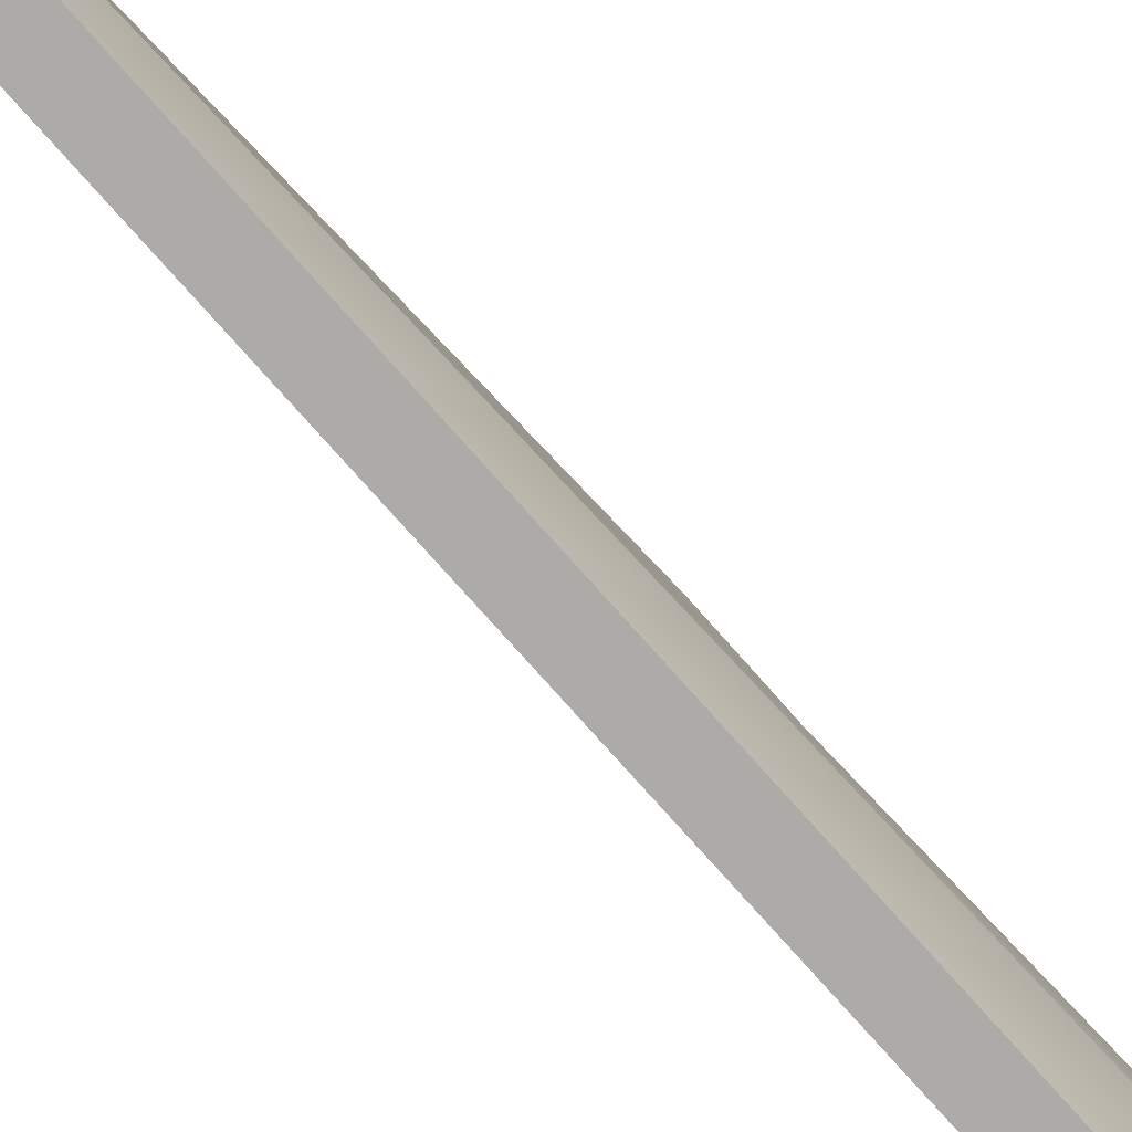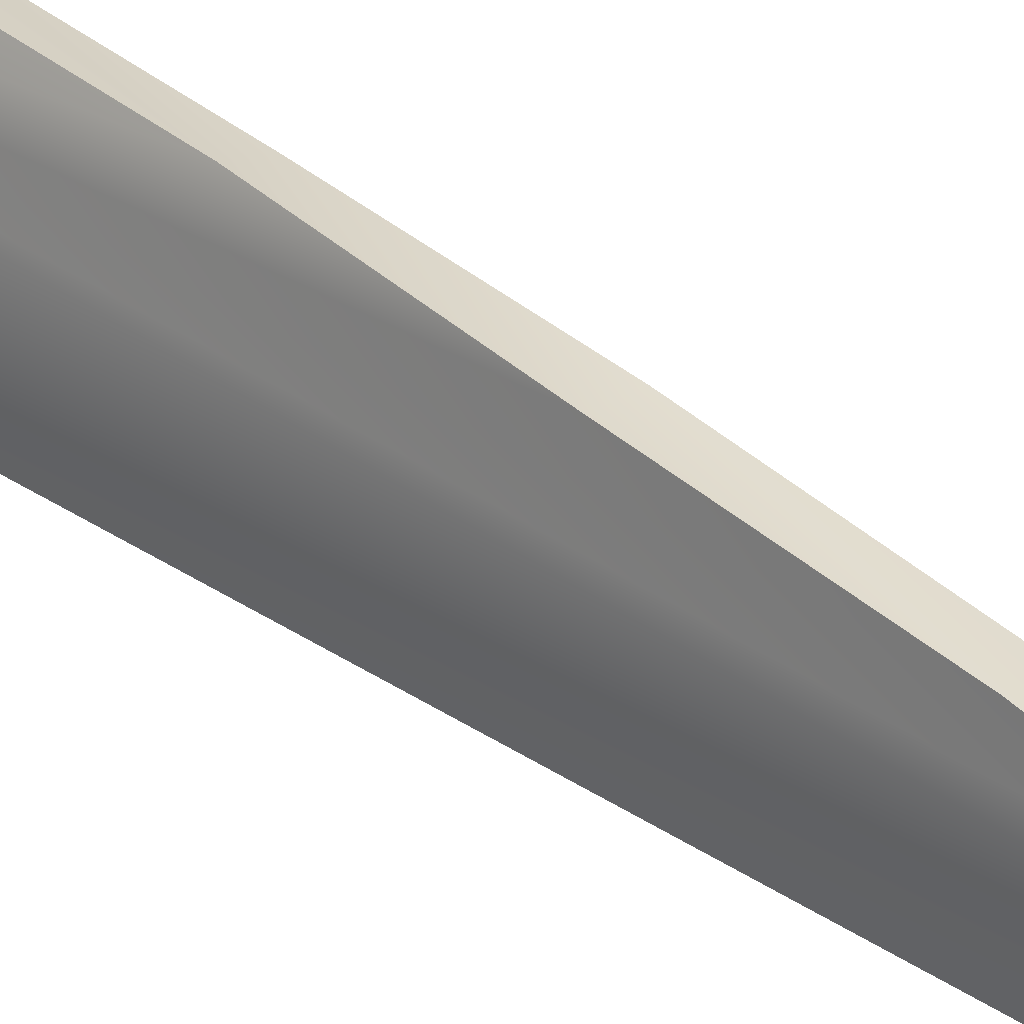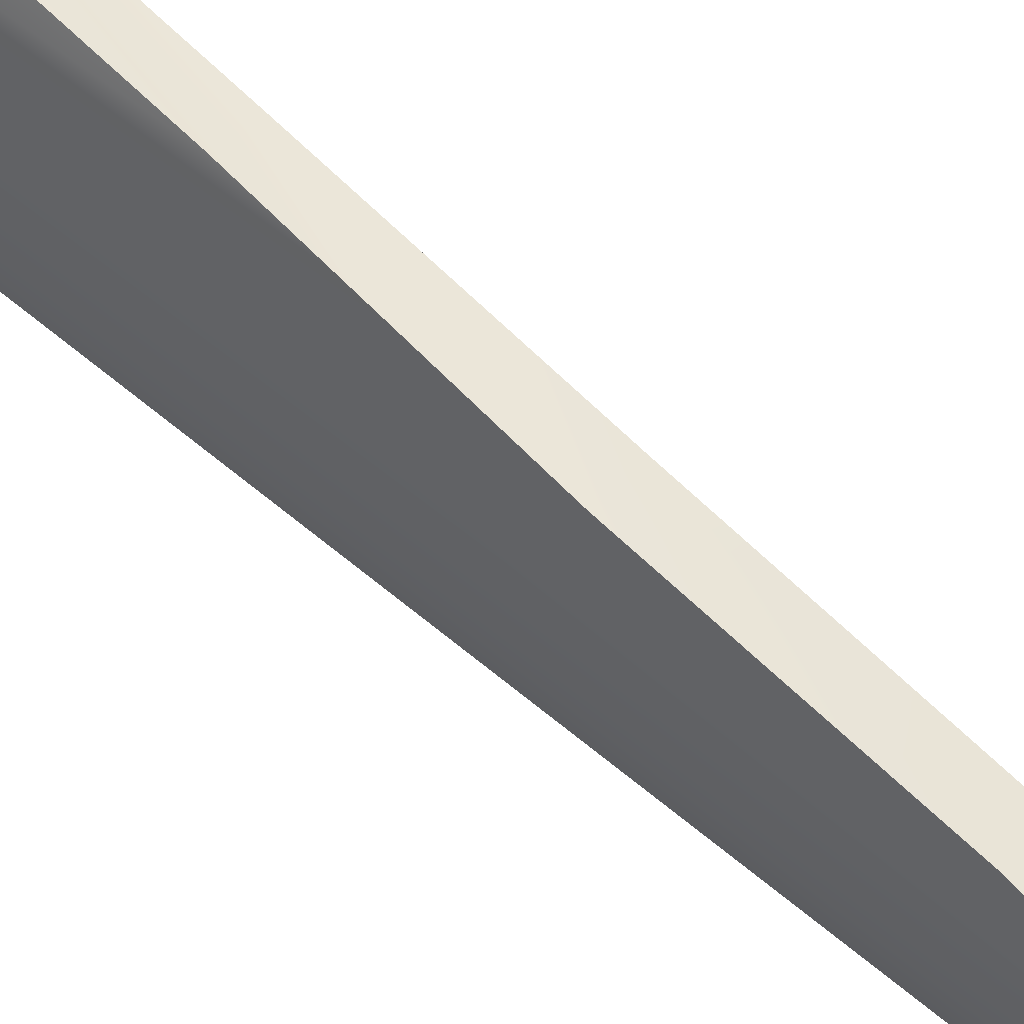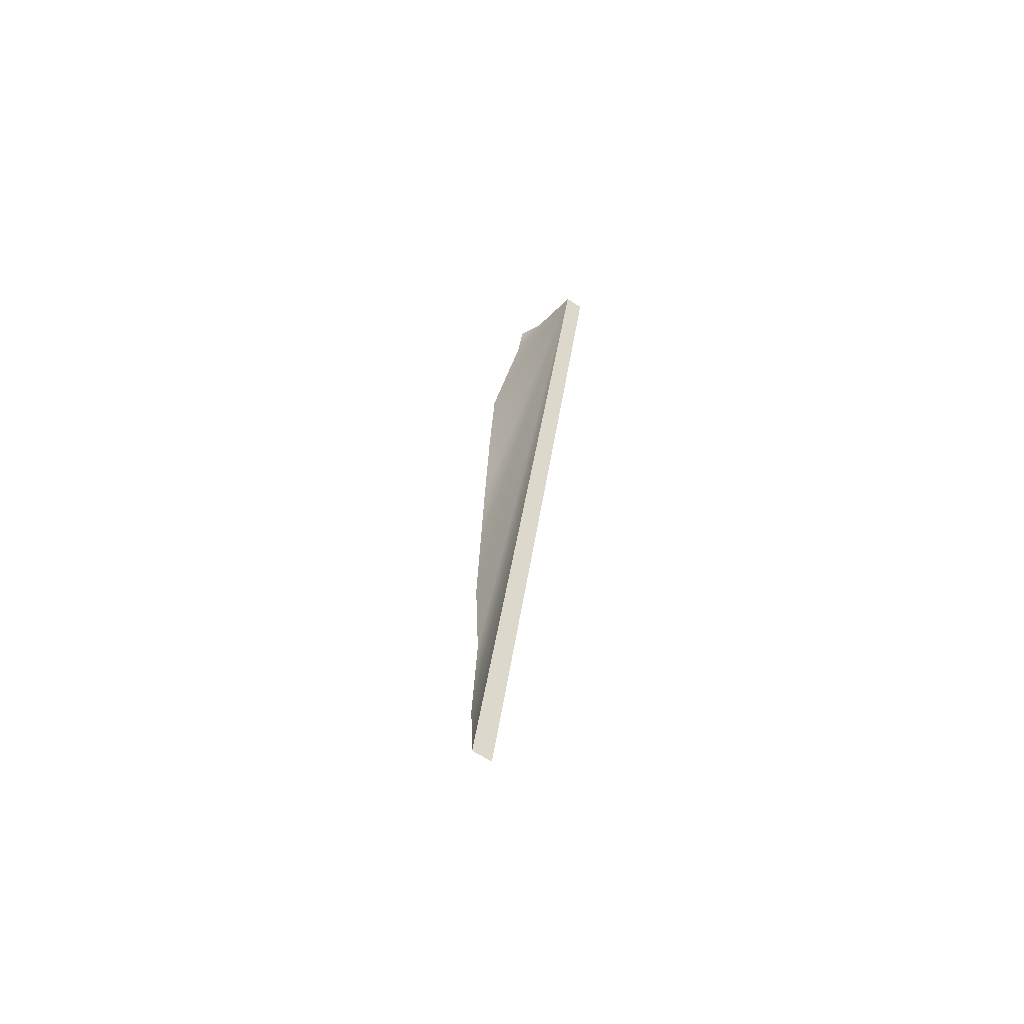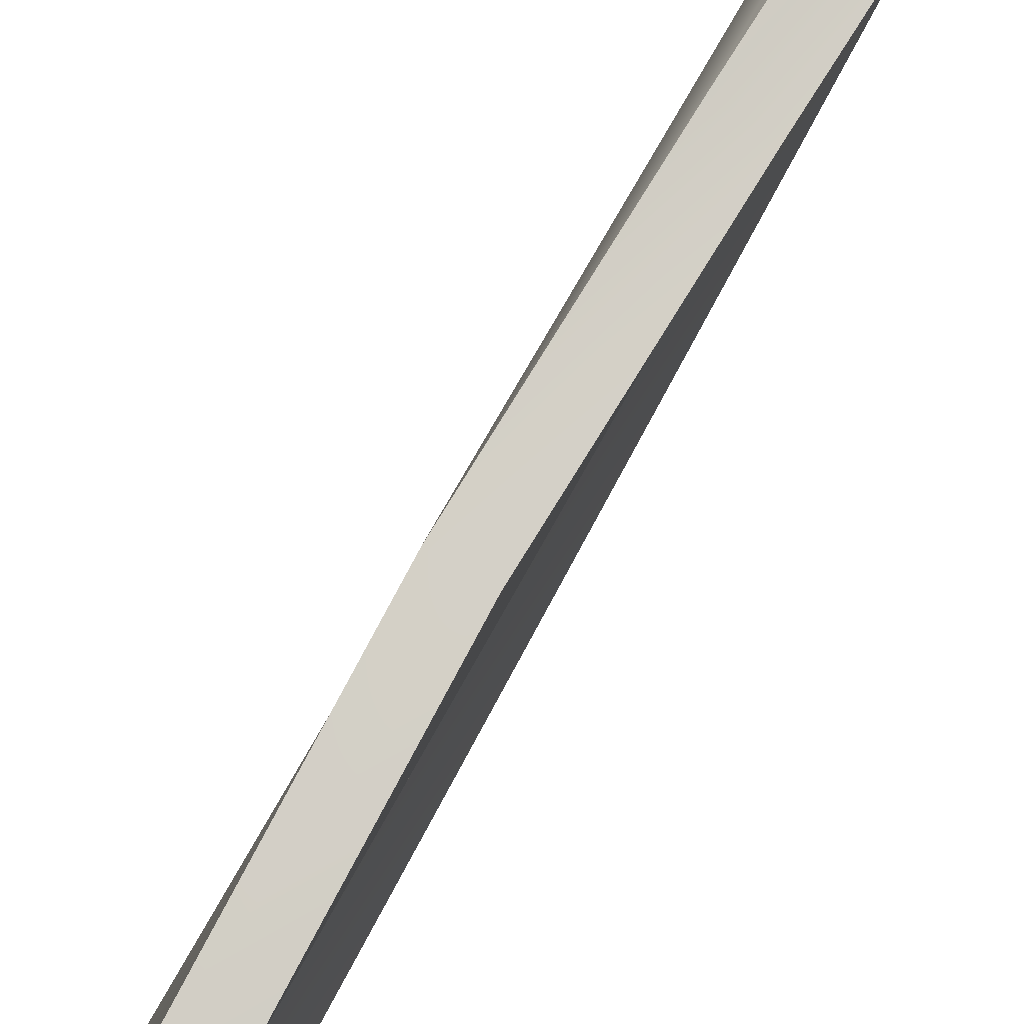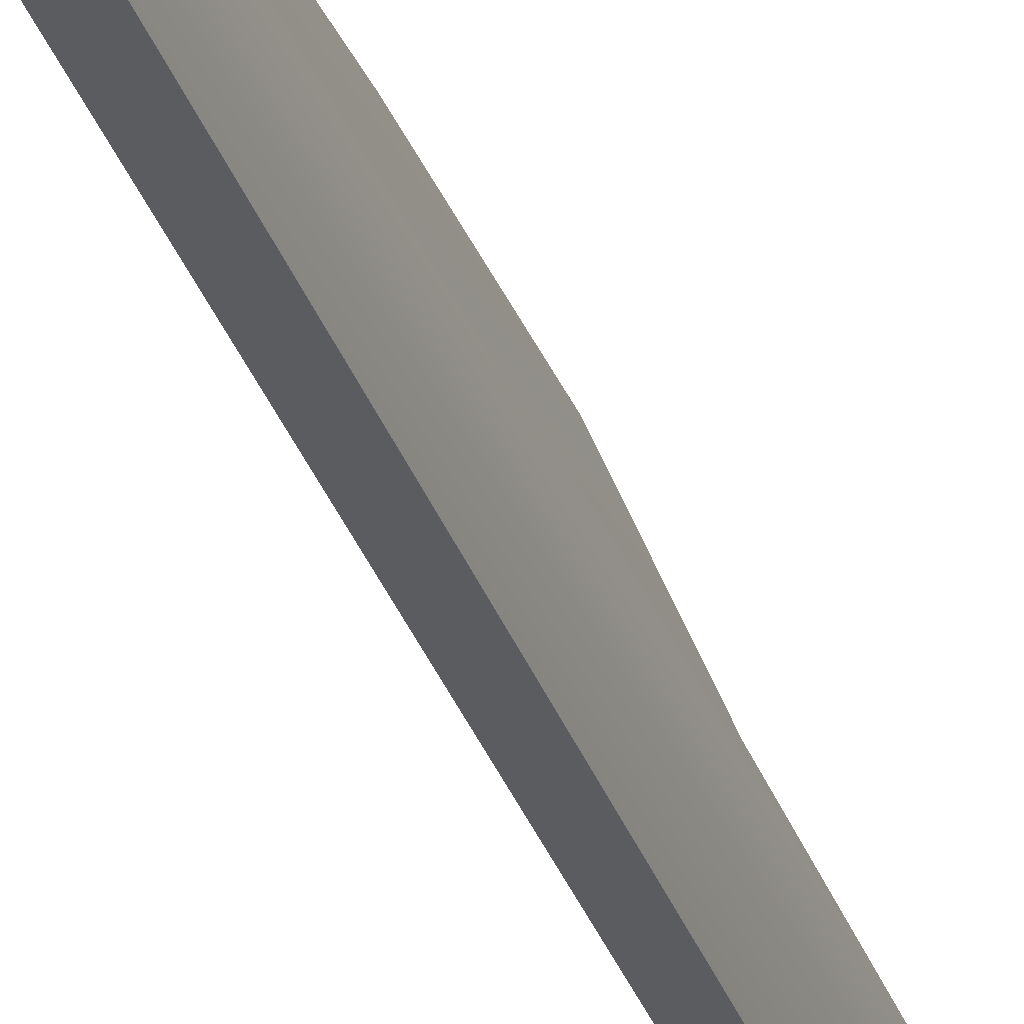
<metadata>
{"format":"obj","ext":"obj","renderer":"f3d","projection":"perspective","resolution":1024,"background":"white","views":[{"elev":-76.2,"azim":49.6,"up":"+Y"},{"elev":34.0,"azim":139.9,"up":"+Y"},{"elev":59.6,"azim":139.1,"up":"+Y"},{"elev":-55.4,"azim":-32.0,"up":"+Z"},{"elev":71.7,"azim":-144.4,"up":"+Y"},{"elev":-33.1,"azim":26.1,"up":"+Y"}]}
</metadata>
<code>
g
v 3.607 1.189 1.554
v 3.562 1.425 1.567
v 3.206 1.313 -1.585
v 3.114 1.142 -1.99
v 3.257 1.38 -1.151
v 3.285 1.45 -0.7296
v 3.521 1.512 1.579
v 3.499 1.513 1.406
v 3.435 1.582 0.9771
v 3.337 1.512 -0.3058
v 3.365 1.555 0.1201
v 3.394 1.571 0.5477
v 3.535 1.19 1.563
v 3.135 1.314 -1.576
v 3.043 1.143 -1.981
v 3.187 1.37 -1.143
v 3.214 1.44 -0.7215
v 3.498 1.392 1.574
v 3.457 1.478 1.586
v 3.436 1.48 1.413
v 3.363 1.576 0.9839
v 3.266 1.507 -0.299
v 3.297 1.533 0.1261
v 3.325 1.55 0.5536
g mat1
f 1 2 13
f 3 4 14
f 14 4 15
f 4 1 15
f 15 1 13
f 15 13 14
f 6 5 17
f 17 5 16
f 2 7 18
f 18 7 19
f 7 8 19
f 19 8 20
f 20 18 19
f 10 6 22
f 22 6 17
f 12 11 24
f 24 11 23
f 3 1 4
f 2 1 3
f 6 2 5
f 10 2 6
f 11 2 10
f 12 2 11
f 9 2 12
f 8 2 9
f 7 2 8
f 18 13 2
f 9 21 20
f 9 20 8
f 23 10 22
f 23 11 10
f 21 12 24
f 21 9 12
f 16 3 14
f 13 16 14
f 13 17 16
f 13 22 17
f 13 23 22
f 13 24 23
f 13 21 24
f 13 20 21
f 13 18 20
f 16 5 3
f 2 3 5

</code>
